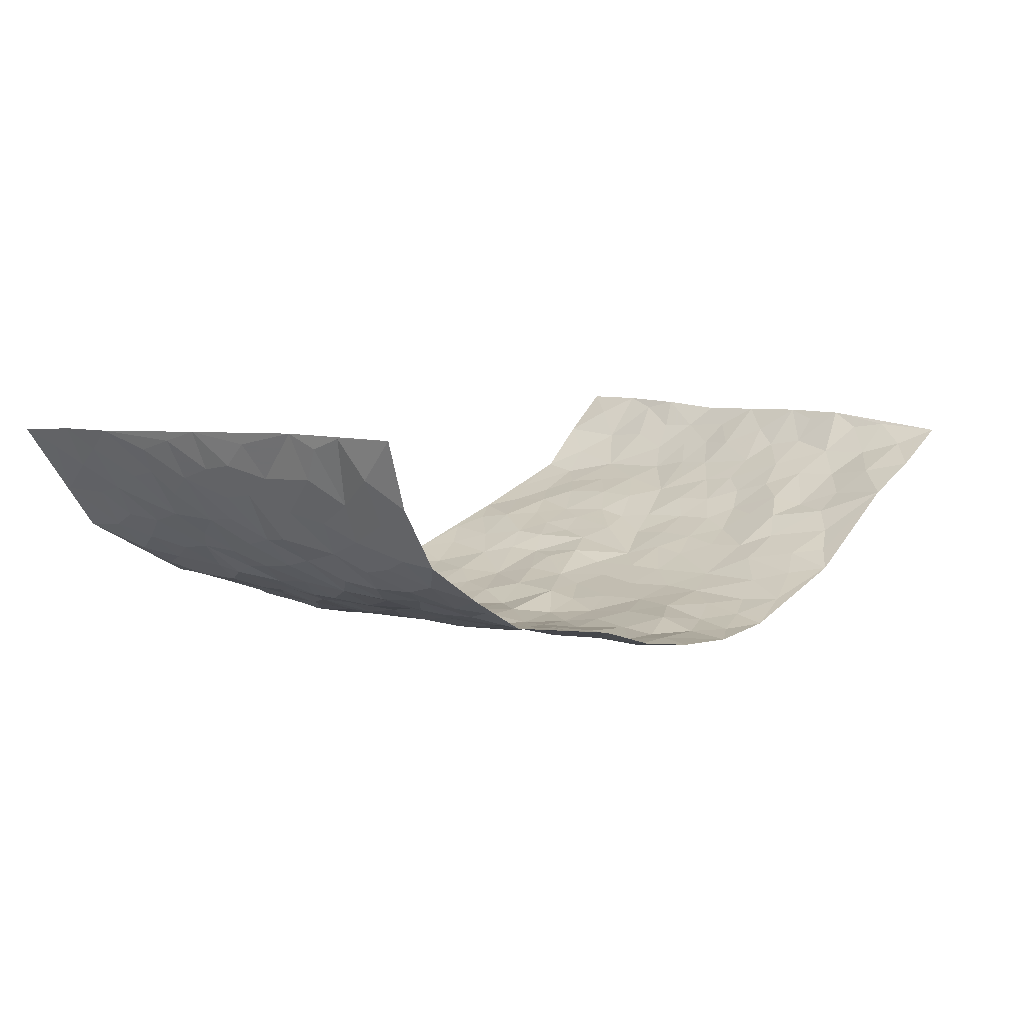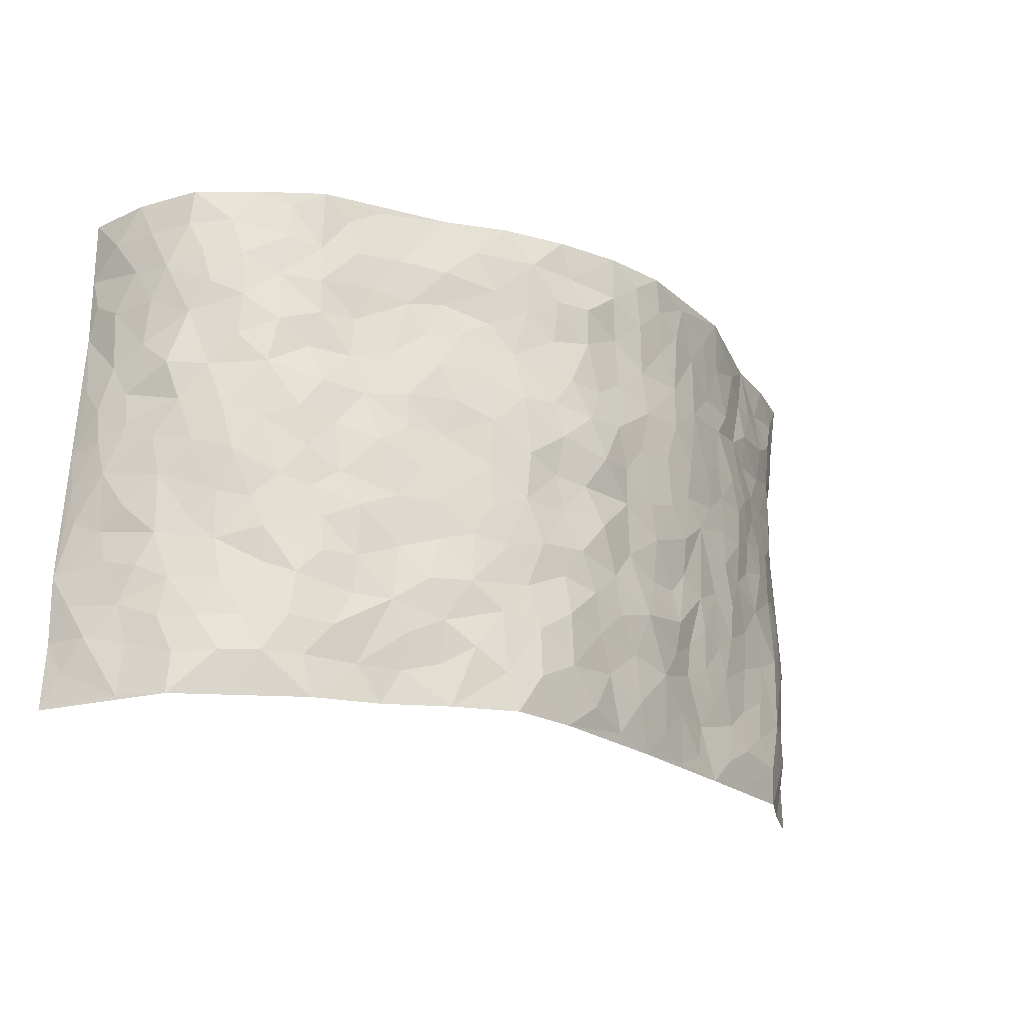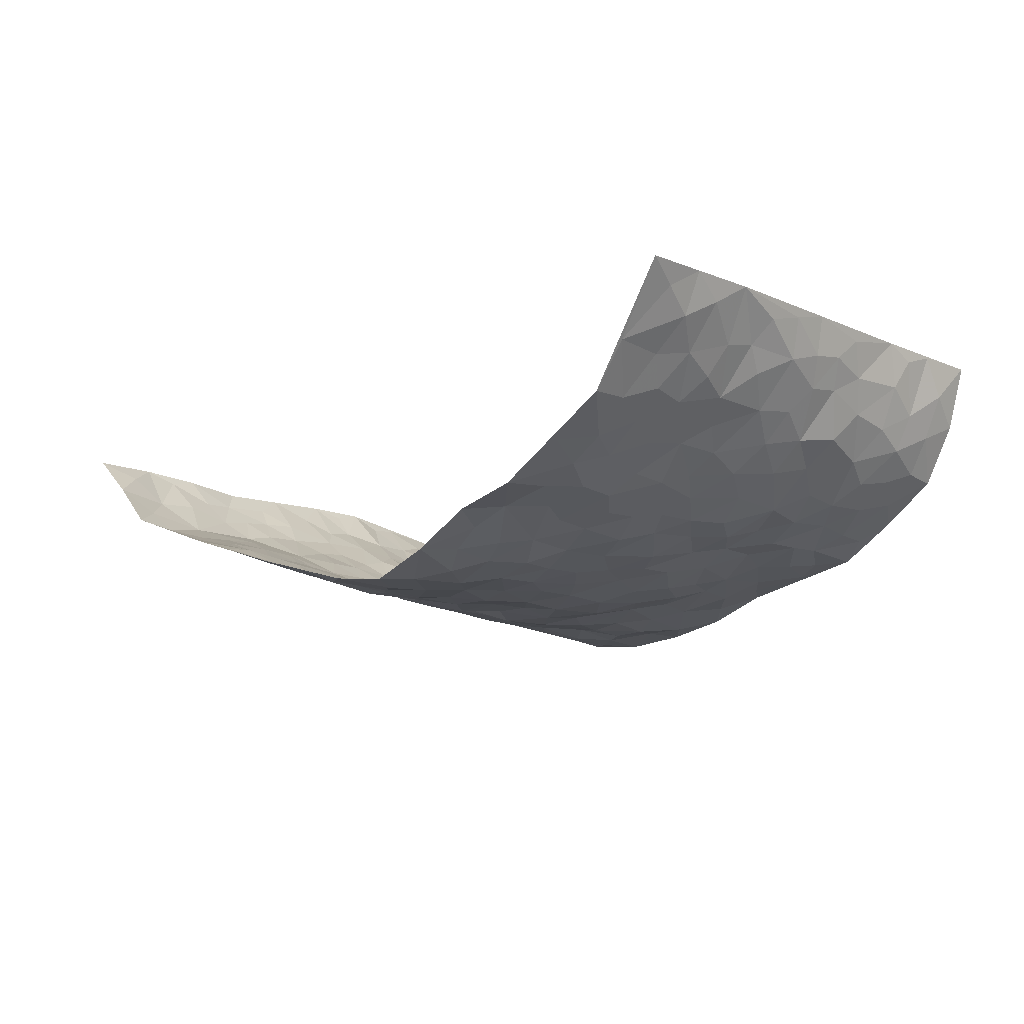
<metadata>
{"format":"obj","ext":"obj","renderer":"f3d","projection":"perspective","resolution":1024,"background":"white","views":[{"elev":7.6,"azim":133.2,"up":"+Z"},{"elev":-22.4,"azim":145.1,"up":"+Y"},{"elev":-13.7,"azim":45.7,"up":"+Z"}]}
</metadata>
<code>
v -0.8734 0.01078 0.2566
v -0.886 1.008 0.2275
v 0.8362 -0.007126 0.2779
v 0.7911 0.9901 0.3162
v -0.7453 0.399 0.1217
v -0.8777 0.5079 0.2499
v -0.7943 0.3649 0.1594
v 0.005352 0.003365 -0.1458
v -0.8739 0.2596 0.2541
v -0.8429 0.3457 0.2032
v -0.6957 0.007219 0.09022
v -0.8718 0.1351 0.2582
v -0.6714 0.2989 0.08017
v -0.7817 0.009133 0.1759
v -0.7834 0.295 0.1466
v -0.4654 0.004487 0.004634
v -0.8619 0.1967 0.2382
v -0.2823 0.1687 -0.0753
v -0.7335 0.3284 0.1048
v -0.7985 0.1268 0.1656
v -0.8297 0.07281 0.2215
v -0.7449 0.0702 0.1246
v -0.6397 0.1322 0.06122
v -0.6892 0.08004 0.07833
v -0.8043 0.2145 0.1747
v -0.8324 0.2778 0.1977
v -0.728 0.1826 0.1016
v -0.6564 0.2152 0.07106
v -0.7921 0.4954 0.1712
v -0.8816 0.3834 0.2451
v -0.6735 1.002 0.1025
v -0.511 0.2252 0.01081
v 0.2633 0.1575 -0.1286
v -0.8683 0.759 0.2544
v -0.3526 0.395 -0.0555
v -0.723 0.7577 0.122
v -0.7399 0.8365 0.1245
v -0.5562 0.4451 0.01319
v -0.5727 0.6089 0.0182
v -0.4752 0.9991 -0.04358
v -0.8559 0.6957 0.2368
v -0.6238 0.5667 0.05375
v -0.381 0.753 -0.07274
v -0.4857 0.2827 -0.001284
v -0.4376 0.2278 -0.01485
v -0.4704 0.1648 0.000577
v -0.4339 0.6374 -0.04653
v -0.3567 0.5601 -0.07269
v 0.1707 0.4741 -0.1376
v -0.3206 0.223 -0.06194
v -0.2047 0.6106 -0.1163
v -0.3659 0.6293 -0.07472
v -0.2877 0.05974 -0.06284
v -0.5928 0.7135 0.03604
v -0.3746 0.1966 -0.03139
v -0.7979 0.6247 0.1753
v -0.03413 0.3497 -0.1443
v 0.06172 0.3412 -0.1512
v 0.2999 0.4507 -0.1082
v -0.09224 0.5514 -0.1455
v -0.1599 0.5565 -0.1238
v 0.09771 0.6306 -0.1442
v -0.5996 0.3512 0.04594
v -0.699 0.5793 0.09927
v -0.8566 0.8185 0.2248
v -0.5314 0.1327 0.02462
v -0.3484 0.01459 -0.03559
v -0.741 0.4722 0.1243
v -0.5851 0.1768 0.04514
v -0.5825 0.02231 0.04659
v -0.231 0.004062 -0.07417
v -0.5862 0.09245 0.04013
v -0.5198 0.05656 0.02016
v -0.4094 0.03987 -0.01566
v -0.426 0.1065 -0.005366
v -0.8127 0.6931 0.1872
v -0.8722 0.8832 0.2347
v -0.6912 0.5145 0.09099
v 0.004405 0.9976 -0.1395
v -0.7396 0.6807 0.1364
v -0.5351 0.3182 0.01624
v -0.4949 0.4628 -0.02037
v 0.01112 0.5715 -0.15
v -0.04443 0.484 -0.1405
v 0.008015 0.4209 -0.1412
v -0.1153 0.1293 -0.1158
v -0.5453 0.6727 0.001883
v -0.8294 0.57 0.2063
v -0.68 0.6955 0.09595
v -0.4293 0.2993 -0.02514
v -0.5974 0.2723 0.04935
v -0.482 0.6898 -0.02493
v -0.166 0.486 -0.1149
v -0.2536 0.4362 -0.09426
v -0.6134 0.6527 0.04162
v -0.006432 0.1184 -0.1493
v -0.4029 0.5114 -0.05527
v -0.3319 0.2898 -0.06535
v -0.2338 0.5036 -0.1053
v -0.1724 0.3828 -0.1111
v -0.8725 0.6336 0.2546
v -0.6612 0.6274 0.07596
v -0.7517 0.5855 0.1374
v -0.3453 0.1121 -0.04449
v -0.501 0.535 -0.01393
v -0.6466 0.4117 0.06278
v -0.1246 0.3252 -0.1259
v -0.1434 0.2505 -0.1189
v -0.4972 0.6135 -0.01582
v 0.1115 0.7275 -0.1247
v 9.27e-05 0.2169 -0.1517
v -0.06835 0.2747 -0.1364
v 0.009101 0.2901 -0.144
v -0.4117 0.3661 -0.03493
v -0.1877 0.1852 -0.101
v -0.6171 0.4921 0.0521
v -0.5328 0.3837 0.005739
v -0.4707 0.3945 -0.01322
v -0.3001 0.5241 -0.09098
v -0.2489 0.3508 -0.08879
v -0.3456 0.4672 -0.07397
v -0.2209 0.2716 -0.1066
v -0.08737 0.413 -0.1423
v -0.5678 0.5345 0.01652
v -0.08531 0.1998 -0.1282
v -0.2038 0.09496 -0.09535
v -0.3795 0.2608 -0.03461
v -0.8428 0.4455 0.2099
v -0.7998 0.4284 0.1669
v 0.09733 0.4238 -0.1485
v 0.2146 0.2384 -0.1424
v 0.08858 0.5177 -0.1499
v 0.0252 0.489 -0.1417
v 0.171 0.3936 -0.14
v 0.7255 0.4903 0.1352
v 0.2245 0.4337 -0.1283
v 0.2692 0.3131 -0.1206
v 0.1663 0.5683 -0.1391
v 0.1255 0.9974 -0.1192
v -0.2859 0.6193 -0.0982
v 0.4221 0.8775 -0.05616
v 0.4861 0.995 -0.03819
v -0.209 0.7798 -0.1173
v -0.0544 0.8633 -0.1456
v -0.3094 0.3498 -0.0687
v -0.443 0.5674 -0.03844
v -0.06845 0.05357 -0.1338
v -0.1476 0.02408 -0.1015
v 0.1271 0.003803 -0.1651
v 0.01825 0.8594 -0.1457
v -0.01173 0.6993 -0.1472
v 0.4152 0.1944 -0.06831
v 0.3412 0.2886 -0.09974
v 0.5752 0.5227 0.001825
v 0.5191 0.544 -0.03484
v 0.4478 0.1331 -0.05879
v 0.5117 0.2246 -0.03451
v 0.4135 0.3597 -0.07988
v 0.02755 0.6403 -0.1432
v -0.05508 0.6272 -0.1491
v -0.1409 0.7288 -0.1267
v -0.08144 0.6928 -0.1396
v -0.0559 0.7906 -0.1416
v -0.1321 0.6327 -0.1368
v 0.02503 0.7743 -0.1382
v 0.243 0.995 -0.08097
v -0.01486 0.9255 -0.1378
v -0.2641 0.8452 -0.1119
v -0.1962 0.8782 -0.1322
v -0.3096 0.7797 -0.09807
v -0.2433 0.997 -0.1319
v -0.2228 0.6951 -0.1158
v -0.3117 0.6994 -0.09659
v -0.1349 0.8292 -0.1257
v -0.1198 0.9968 -0.1472
v 0.2211 0.7454 -0.1123
v 0.1782 0.6678 -0.1286
v 0.3289 0.5941 -0.09624
v 0.2633 0.5226 -0.1127
v 0.2699 0.6657 -0.1105
v 0.4195 0.7419 -0.05075
v 0.3547 0.6811 -0.07777
v 0.2872 0.7321 -0.09545
v 0.0734 0.9286 -0.139
v 0.08288 0.8221 -0.1313
v 0.1482 0.8558 -0.1181
v 0.2525 0.8714 -0.1009
v 0.3214 0.7913 -0.08163
v 0.2368 0.5957 -0.1225
v -0.8075 0.874 0.1726
v -0.6397 0.8196 0.06272
v -0.7956 0.7813 0.1698
v -0.7825 1.004 0.1579
v -0.8388 0.9477 0.1953
v -0.7416 0.9259 0.1394
v -0.6809 0.8896 0.0914
v -0.5739 0.9316 0.02096
v -0.6193 0.8887 0.05583
v -0.6397 0.7493 0.07491
v -0.5341 0.8161 0.002244
v -0.5843 0.7837 0.03899
v -0.4906 0.9018 -0.02373
v -0.3806 0.878 -0.07262
v -0.523 0.9616 -0.0127
v -0.4469 0.8166 -0.03843
v -0.4295 0.9365 -0.05597
v -0.3392 0.9723 -0.09589
v -0.4917 0.7619 -0.02121
v -0.3153 0.9005 -0.1031
v -0.2557 0.9292 -0.1225
v 0.1581 0.7829 -0.1131
v 0.2551 0.8027 -0.09492
v 0.19 0.9311 -0.1076
v 0.391 0.8098 -0.06294
v 0.3369 0.8785 -0.07719
v 0.3786 0.9791 -0.05743
v 0.2877 0.9346 -0.08024
v 0.4379 0.9449 -0.04581
v 0.3815 0.4924 -0.08689
v 0.3271 0.5281 -0.09788
v 0.4799 0.602 -0.04673
v 0.4272 0.662 -0.05198
v 0.4039 0.586 -0.06782
v 0.3519 0.1887 -0.09703
v 0.4741 0.332 -0.04948
v 0.4558 0.5202 -0.05485
v 0.3478 0.3868 -0.09747
v -0.1212 0.9133 -0.1416
v -0.1816 0.9562 -0.1402
v 0.3197 0.1321 -0.1066
v 0.5864 0.01175 0.01418
v 0.2057 0.334 -0.1356
v 0.2749 0.3845 -0.1191
v 0.5617 0.2442 0.001108
v 0.6945 0.9928 0.0935
v 0.8276 0.2432 0.2902
v 0.4872 0.8092 -0.03699
v 0.6746 0.482 0.08105
v 0.4828 0.7439 -0.03739
v 0.8095 0.491 0.3019
v 0.6303 0.2897 0.05347
v 0.5028 0.4651 -0.03953
v 0.7124 0.3055 0.1257
v 0.5472 0.4122 -0.01267
v 0.4774 -0.0007201 -0.0445
v 0.09453 0.2531 -0.1466
v 0.4936 0.07449 -0.04008
v 0.1391 0.3199 -0.1446
v 0.4121 0.2648 -0.07322
v 0.7717 0.2584 0.2002
v 0.6164 0.4575 0.0299
v 0.5612 0.07903 -0.01095
v 0.445 0.4238 -0.06162
v 0.5832 0.3678 0.01535
v 0.2916 0.2323 -0.1253
v 0.4709 0.269 -0.05233
v 0.263 0.07885 -0.1179
v 0.3553 0.002237 -0.07018
v 0.2444 0.002247 -0.1264
v 0.2057 0.1155 -0.1453
v 0.07215 0.1715 -0.1554
v 0.1499 0.1907 -0.1494
v 0.5884 0.1443 0.01157
v 0.714 0.4172 0.1247
v 0.691 0.2163 0.1025
v 0.6244 0.07794 0.02661
v 0.6327 0.3802 0.05245
v 0.6672 0.3344 0.08673
v 0.7764 0.3194 0.2133
v 0.6963 0.5612 0.09963
v 0.6523 0.142 0.05947
v 0.7041 0.1454 0.1098
v 0.7553 0.361 0.1729
v 0.8095 0.3422 0.2597
v 0.7836 0.4315 0.2107
v 0.5652 0.3095 -0.004594
v 0.74 0.1005 0.1537
v 0.3253 0.06348 -0.08903
v 0.4004 0.06817 -0.06169
v 0.07521 0.07946 -0.164
v 0.1472 0.07397 -0.1582
v 0.7918 0.7403 0.313
v 0.6844 0.07546 0.08229
v 0.6213 0.2122 0.04083
v 0.8105 0.4165 0.2811
v 0.7879 0.5015 0.233
v 0.7344 0.2447 0.146
v 0.5219 0.1457 -0.03334
v 0.6938 -0.001304 0.0756
v 0.4939 0.3912 -0.03896
v 0.8135 0.05618 0.2476
v 0.8266 0.1179 0.2871
v 0.753 0.1741 0.1704
v 0.7927 0.1179 0.2136
v 0.749 0.004014 0.1548
v 0.8107 0.1814 0.2504
v 0.6383 0.5513 0.04402
v 0.659 0.6277 0.06325
v 0.5732 0.6326 -0.003007
v 0.7446 0.6841 0.1659
v 0.6155 0.7672 0.02237
v 0.7959 0.6162 0.2864
v 0.7203 0.635 0.1105
v 0.7596 0.5881 0.1902
v 0.6912 0.7384 0.09133
v 0.7581 0.5235 0.1801
v 0.7892 0.5665 0.244
v 0.7726 0.6519 0.2259
v 0.6206 0.6878 0.0281
v 0.5561 0.7206 -0.01007
v 0.5012 0.6715 -0.02609
v 0.757 0.8445 0.1936
v 0.6789 0.8657 0.07576
v 0.7408 0.7699 0.1537
v 0.7753 0.7698 0.2332
v 0.7263 0.8378 0.126
v 0.791 0.8652 0.3117
v 0.6657 0.7974 0.06177
v 0.7887 0.8025 0.2896
v 0.6991 0.9256 0.09884
v 0.756 0.9901 0.1987
v 0.5922 0.994 0.02416
v 0.7433 0.9185 0.165
v 0.7795 0.9194 0.2444
v 0.6373 0.9297 0.04652
v 0.5463 0.898 -0.006524
v 0.4863 0.8783 -0.03255
v 0.5389 0.966 -0.007089
v 0.5578 0.8184 -0.001132
v 0.6188 0.8565 0.02761
f 29 6 128
f 12 21 20
f 26 10 9
f 55 45 46
f 27 19 15
f 26 9 17
f 101 6 88
f 12 1 21
f 7 15 19
f 125 86 96
f 84 123 85
f 129 29 128
f 25 27 15
f 12 20 17
f 73 75 66
f 22 14 11
f 26 17 25
f 9 12 17
f 25 15 26
f 5 129 7
f 52 146 48
f 55 18 50
f 7 19 5
f 20 27 25
f 124 82 105
f 41 76 34
f 20 14 22
f 14 20 21
f 14 21 1
f 24 22 11
f 24 27 22
f 72 66 69
f 69 32 91
f 70 24 11
f 24 23 27
f 17 20 25
f 27 20 22
f 10 15 7
f 10 26 15
f 23 28 27
f 27 13 19
f 28 23 69
f 13 27 28
f 119 121 94
f 10 7 129
f 6 30 128
f 9 10 30
f 36 192 80
f 80 102 89
f 118 81 44
f 64 103 78
f 115 126 86
f 45 32 46
f 91 63 13
f 129 68 29
f 95 87 54
f 95 54 199
f 202 40 204
f 82 97 105
f 29 88 6
f 18 55 104
f 148 126 71
f 38 82 124
f 50 18 122
f 117 82 38
f 5 19 106
f 82 117 118
f 80 64 102
f 127 45 55
f 194 77 190
f 98 35 114
f 39 124 105
f 127 50 98
f 106 19 13
f 66 75 46
f 39 95 42
f 63 117 38
f 95 89 102
f 101 56 76
f 51 140 99
f 18 53 126
f 62 83 132
f 45 127 90
f 112 113 57
f 103 29 68
f 130 85 58
f 109 39 105
f 35 94 121
f 113 246 58
f 151 165 163
f 120 100 94
f 114 127 98
f 192 190 65
f 95 39 87
f 36 191 37
f 67 104 74
f 56 101 88
f 13 63 106
f 192 34 76
f 268 241 243
f 108 115 125
f 93 84 60
f 133 84 85
f 156 288 157
f 101 76 41
f 80 103 64
f 105 97 146
f 99 61 51
f 92 109 47
f 125 96 111
f 158 227 153
f 75 104 55
f 69 66 32
f 81 91 32
f 106 78 68
f 42 64 78
f 77 34 65
f 24 70 72
f 75 73 16
f 16 71 67
f 2 34 77
f 13 28 91
f 103 56 88
f 56 80 76
f 72 69 23
f 11 16 70
f 16 73 70
f 16 67 74
f 115 18 126
f 24 72 23
f 73 72 70
f 16 74 75
f 72 73 66
f 32 45 44
f 84 83 60
f 66 46 32
f 78 106 116
f 117 63 81
f 67 53 104
f 103 68 78
f 69 91 28
f 36 80 89
f 106 38 116
f 106 68 5
f 81 118 117
f 62 132 138
f 32 44 81
f 53 67 71
f 57 58 85
f 123 100 107
f 93 60 61
f 33 230 224
f 8 96 147
f 132 133 130
f 140 48 119
f 93 100 123
f 122 98 50
f 164 60 160
f 53 71 126
f 125 112 108
f 193 194 195
f 75 55 46
f 63 91 81
f 56 103 80
f 196 198 31
f 18 104 53
f 121 48 97
f 38 106 63
f 118 97 82
f 97 35 121
f 51 172 140
f 130 134 49
f 87 39 109
f 288 252 263
f 97 114 35
f 47 43 92
f 57 113 58
f 248 130 58
f 34 101 41
f 114 90 127
f 116 124 42
f 145 94 35
f 118 114 97
f 167 79 175
f 98 145 35
f 85 123 57
f 43 47 52
f 199 36 89
f 42 78 116
f 159 83 62
f 88 29 103
f 74 104 75
f 118 44 90
f 173 140 172
f 42 95 102
f 190 192 37
f 65 190 77
f 89 95 199
f 125 111 112
f 92 87 109
f 18 115 122
f 177 180 176
f 112 57 107
f 109 105 146
f 93 94 100
f 285 286 275
f 96 86 147
f 137 232 131
f 57 123 107
f 87 92 208
f 49 134 136
f 132 130 49
f 161 164 162
f 50 127 55
f 122 108 107
f 122 107 100
f 48 140 52
f 118 90 114
f 99 119 94
f 123 84 93
f 36 37 192
f 48 121 119
f 120 122 100
f 39 42 124
f 38 124 116
f 248 58 246
f 44 45 90
f 98 122 120
f 146 52 47
f 94 93 99
f 168 209 170
f 212 183 188
f 202 197 200
f 42 102 64
f 107 108 112
f 99 93 61
f 8 280 96
f 112 111 113
f 125 115 86
f 115 108 122
f 128 30 10
f 5 68 129
f 10 129 128
f 132 49 138
f 83 84 133
f 130 133 85
f 83 133 132
f 248 134 130
f 156 152 224
f 151 110 165
f 212 186 211
f 153 224 249
f 254 251 244
f 246 261 262
f 225 158 249
f 49 136 179
f 185 184 150
f 214 188 181
f 181 188 182
f 161 163 174
f 143 170 172
f 110 211 185
f 184 79 167
f 174 228 169
f 62 110 159
f 163 150 144
f 210 169 229
f 170 143 168
f 176 211 110
f 98 120 145
f 94 145 120
f 48 146 97
f 109 146 47
f 148 86 126
f 147 86 148
f 71 8 148
f 8 147 148
f 244 276 254
f 232 136 134
f 174 143 161
f 60 83 160
f 163 162 151
f 159 160 83
f 261 281 262
f 259 281 149
f 219 220 59
f 246 113 111
f 33 255 131
f 157 256 152
f 137 255 153
f 230 278 279
f 262 260 33
f 154 155 242
f 131 255 137
f 248 131 232
f 281 280 149
f 259 258 278
f 220 179 59
f 159 151 160
f 162 160 151
f 164 61 60
f 228 174 144
f 144 174 163
f 159 110 151
f 161 172 164
f 186 184 185
f 161 162 163
f 61 164 51
f 160 162 164
f 187 217 213
f 150 163 165
f 205 202 200
f 79 184 139
f 170 43 173
f 174 169 143
f 161 143 172
f 167 144 150
f 176 180 183
f 172 170 173
f 223 226 221
f 185 150 165
f 99 140 119
f 207 206 203
f 172 51 164
f 43 52 173
f 173 52 140
f 167 175 228
f 228 229 169
f 210 168 169
f 177 110 62
f 189 138 179
f 62 138 177
f 136 232 233
f 181 182 222
f 150 184 167
f 178 180 189
f 49 179 138
f 177 138 189
f 180 178 182
f 178 179 220
f 307 308 304
f 222 223 221
f 215 187 188
f 176 183 212
f 187 213 186
f 214 215 188
f 185 211 186
f 237 181 239
f 182 188 183
f 110 185 165
f 216 215 141
f 211 176 212
f 182 183 180
f 176 110 177
f 213 184 186
f 178 189 179
f 177 189 180
f 195 190 37
f 197 198 200
f 195 194 190
f 34 192 65
f 80 192 76
f 37 196 195
f 194 2 77
f 193 2 194
f 196 37 191
f 31 193 195
f 198 196 191
f 31 195 196
f 199 201 191
f 197 204 31
f 198 191 201
f 31 198 197
f 201 199 54
f 36 199 191
f 54 208 201
f 208 43 205
f 208 54 87
f 198 201 200
f 206 205 203
f 43 170 203
f 210 207 209
f 40 202 206
f 31 204 40
f 197 202 204
f 208 205 200
f 43 203 205
f 205 206 202
f 203 209 207
f 171 40 207
f 40 206 207
f 208 200 201
f 43 208 92
f 170 209 203
f 168 143 169
f 207 210 171
f 168 210 209
f 188 187 212
f 212 187 186
f 166 139 213
f 184 213 139
f 237 214 181
f 215 214 141
f 216 141 218
f 213 217 166
f 142 166 216
f 217 216 166
f 187 215 217
f 216 217 215
f 237 141 214
f 142 216 218
f 223 222 182
f 179 136 59
f 223 220 219
f 267 238 251
f 237 327 141
f 223 182 178
f 158 290 253
f 220 223 178
f 59 233 227
f 233 59 136
f 248 246 131
f 153 249 158
f 251 254 267
f 223 219 226
f 111 261 246
f 297 251 238
f 276 256 157
f 167 228 144
f 229 228 175
f 175 171 229
f 229 171 210
f 260 257 33
f 265 271 272
f 266 289 283
f 269 243 250
f 249 224 152
f 266 283 271
f 227 233 137
f 253 227 158
f 325 313 320
f 135 264 275
f 310 329 239
f 270 298 297
f 249 256 225
f 275 273 269
f 311 222 221
f 155 154 299
f 234 276 157
f 310 311 299
f 222 239 181
f 221 226 155
f 266 263 252
f 242 290 244
f 264 273 275
f 273 264 243
f 242 244 154
f 276 290 225
f 288 234 157
f 240 282 302
f 275 286 306
f 225 290 158
f 234 263 284
f 241 254 276
f 233 232 137
f 137 153 227
f 264 135 238
f 244 251 154
f 260 259 257
f 227 253 219
f 33 224 255
f 154 297 299
f 240 302 307
f 297 154 251
f 264 268 243
f 253 226 219
f 271 284 263
f 277 294 293
f 290 242 253
f 241 234 284
f 59 227 219
f 242 155 226
f 252 245 231
f 157 152 156
f 257 230 33
f 152 256 249
f 278 230 257
f 262 33 131
f 224 153 255
f 259 278 257
f 134 248 232
f 230 279 224
f 96 261 111
f 261 96 280
f 280 281 261
f 246 262 131
f 252 247 245
f 268 267 241
f 283 277 272
f 288 247 252
f 275 274 285
f 295 291 294
f 267 268 264
f 263 234 288
f 309 310 299
f 290 276 244
f 283 272 271
f 267 254 241
f 265 243 241
f 236 240 285
f 297 238 270
f 303 305 298
f 241 276 234
f 221 155 299
f 272 277 293
f 250 243 287
f 286 285 240
f 284 271 265
f 271 263 266
f 295 3 291
f 225 256 276
f 241 284 265
f 289 266 231
f 3 292 291
f 321 235 323
f 293 294 296
f 279 278 258
f 245 279 258
f 279 156 224
f 260 281 259
f 280 8 149
f 262 281 260
f 231 266 252
f 267 264 238
f 306 304 270
f 283 289 295
f 243 269 273
f 236 269 250
f 294 292 296
f 274 236 285
f 269 274 275
f 250 287 293
f 245 289 231
f 236 274 269
f 156 279 247
f 242 226 253
f 247 279 245
f 243 265 287
f 288 156 247
f 265 272 293
f 296 292 236
f 293 287 265
f 295 294 277
f 277 283 295
f 236 250 296
f 289 3 295
f 292 294 291
f 293 296 250
f 300 304 308
f 325 320 235
f 329 330 326
f 270 304 303
f 270 303 298
f 309 305 301
f 135 306 270
f 299 297 298
f 298 309 299
f 238 135 270
f 300 314 305
f 303 300 305
f 304 306 307
f 300 303 304
f 282 319 315
f 322 325 235
f 275 306 135
f 307 306 286
f 240 307 286
f 308 307 302
f 302 282 308
f 308 282 315
f 305 309 298
f 310 309 301
f 310 301 329
f 310 239 311
f 222 311 239
f 299 311 221
f 319 312 315
f 312 323 316
f 301 305 318
f 305 314 316
f 300 308 315
f 316 314 312
f 312 314 315
f 315 314 300
f 323 312 324
f 316 313 318
f 282 4 317
f 330 313 325
f 4 321 324
f 235 320 323
f 282 317 319
f 312 319 317
f 326 325 322
f 316 320 313
f 316 318 305
f 142 218 327
f 327 218 141
f 316 323 320
f 324 312 317
f 4 324 317
f 321 323 324
f 318 313 330
f 328 326 322
f 326 327 329
f 329 327 237
f 326 328 327
f 322 142 328
f 327 328 142
f 329 237 239
f 301 318 330
f 326 330 325
f 330 329 301

</code>
